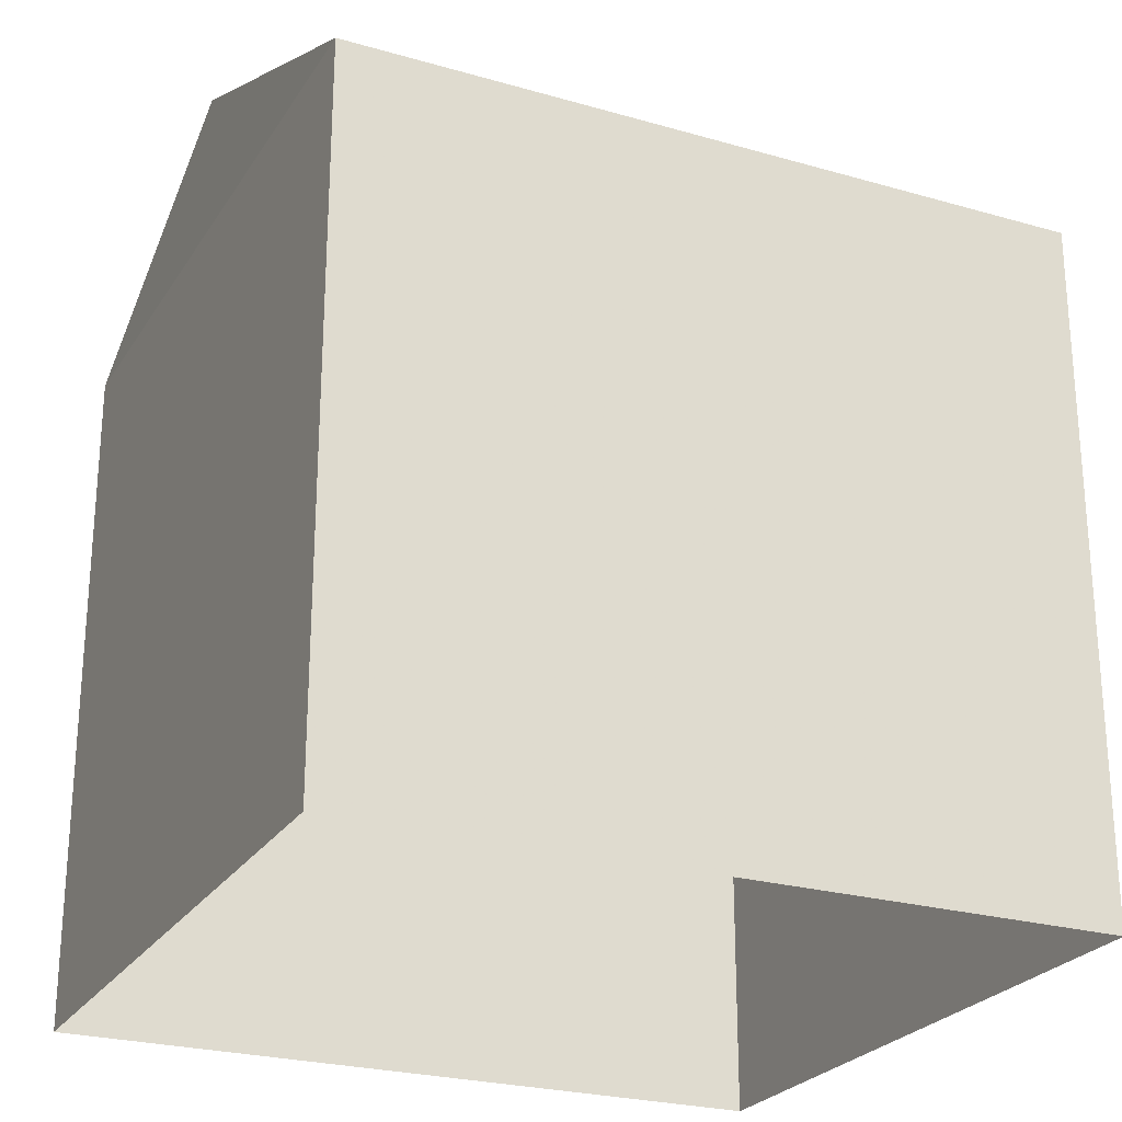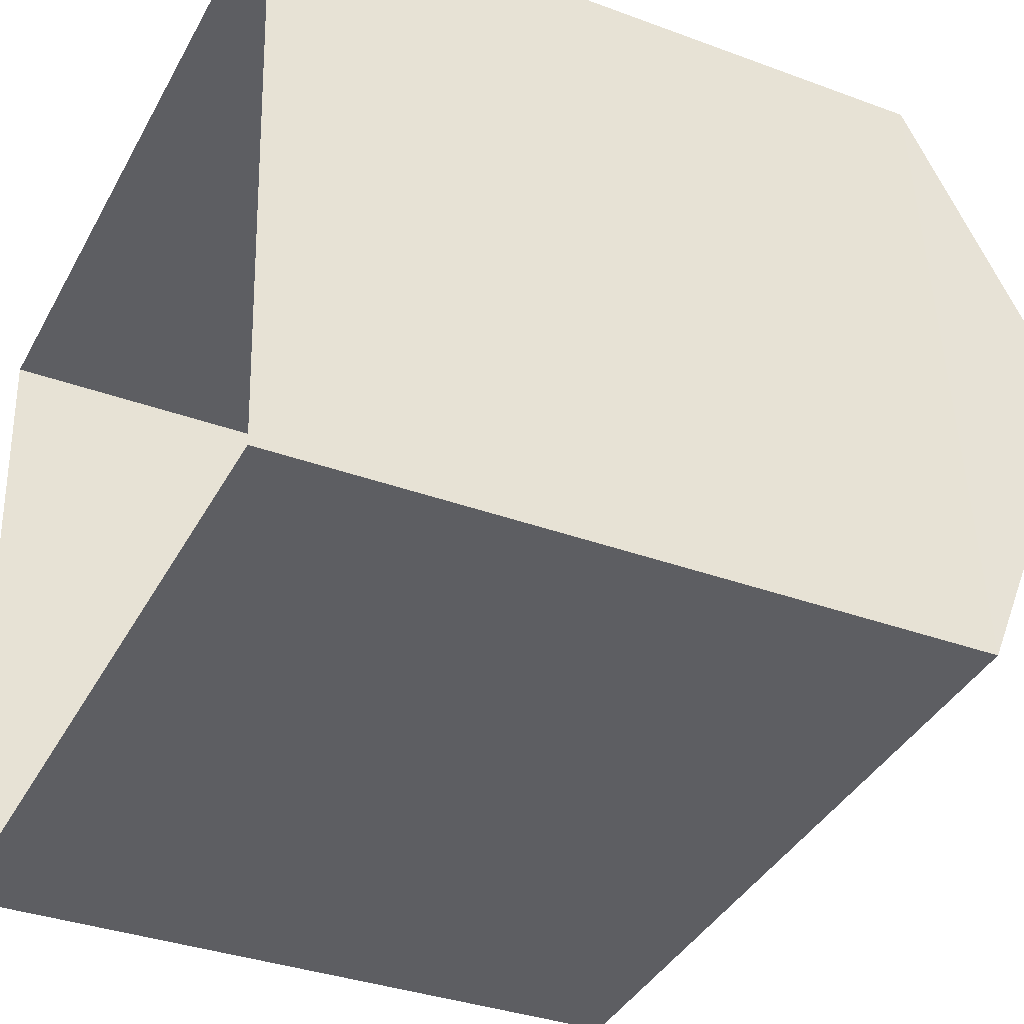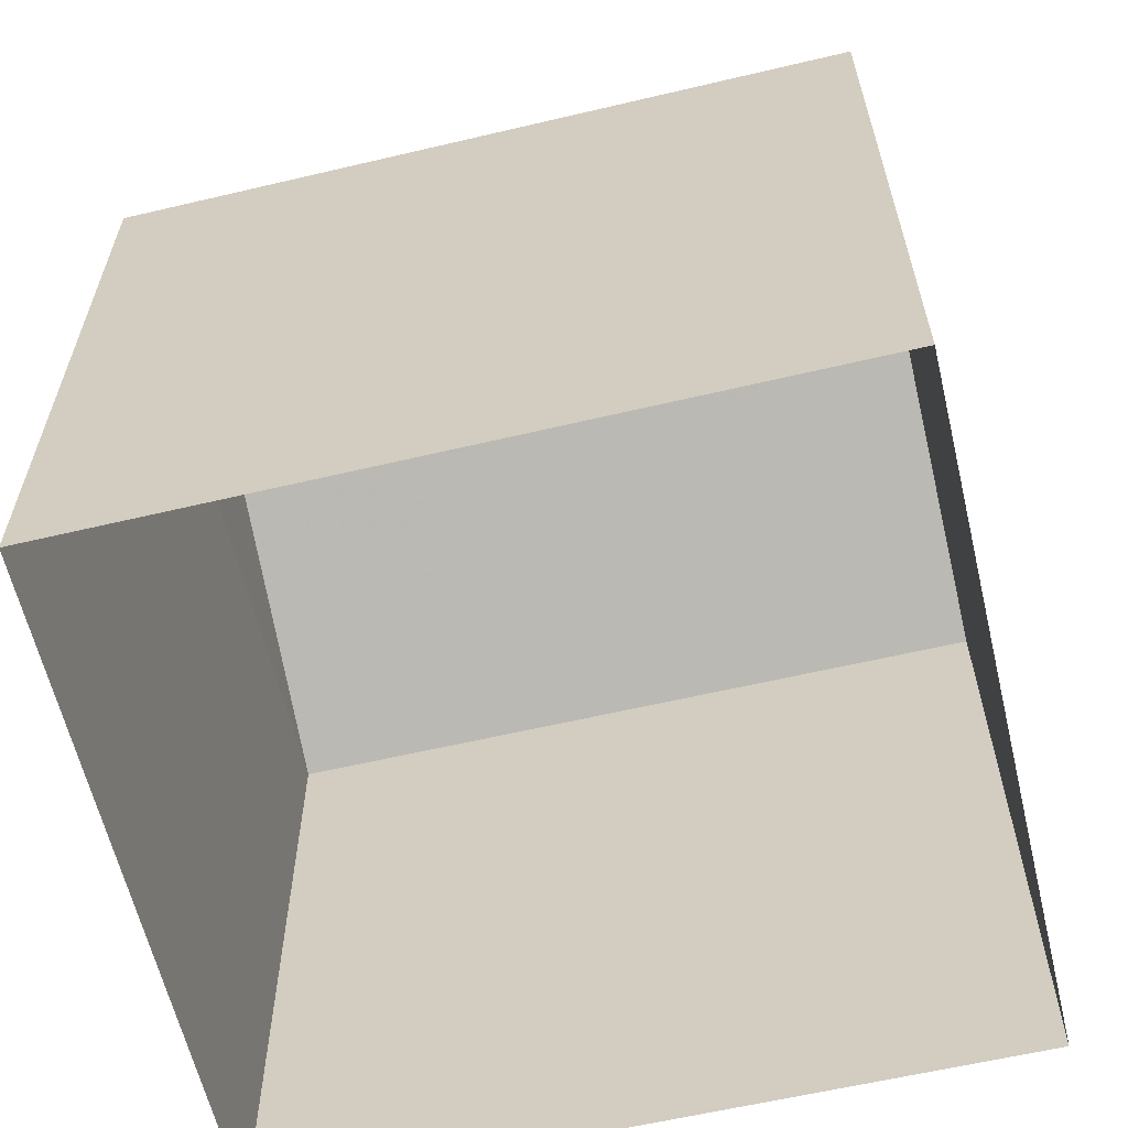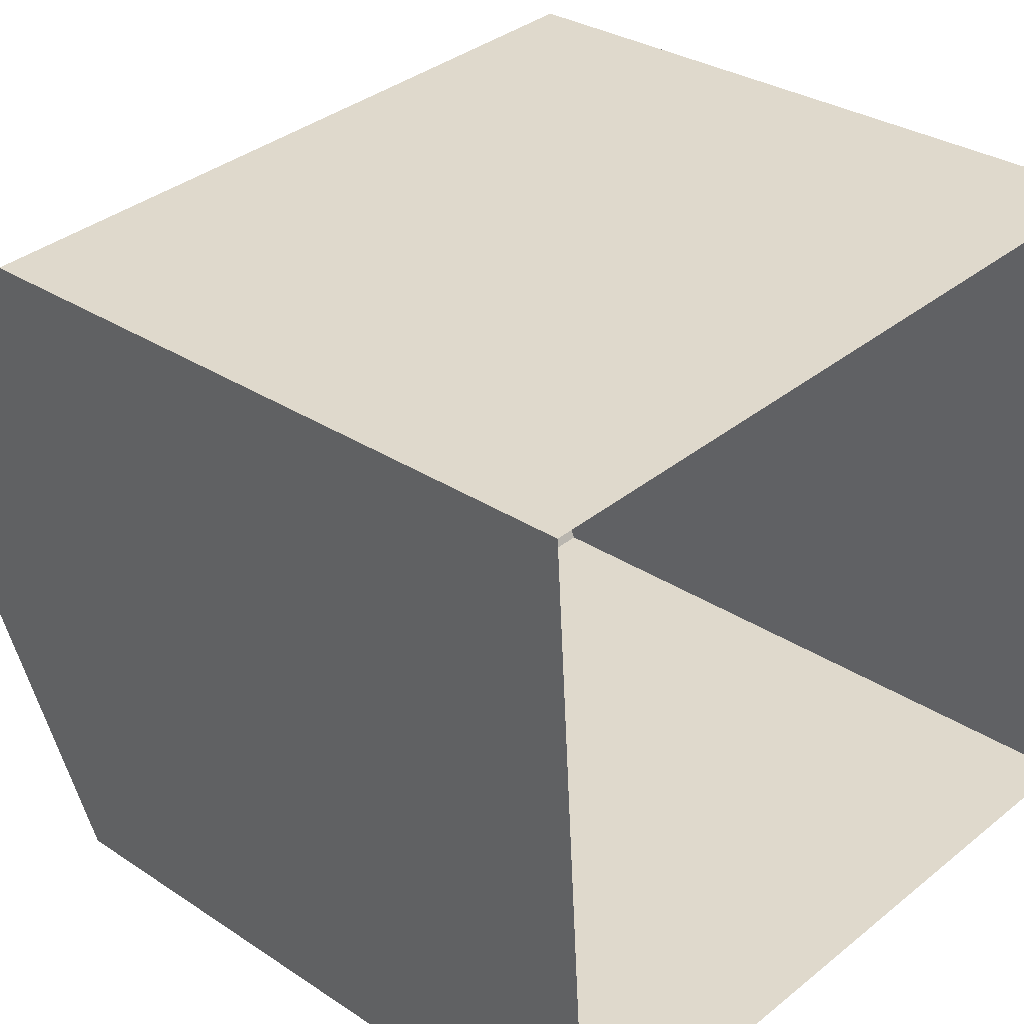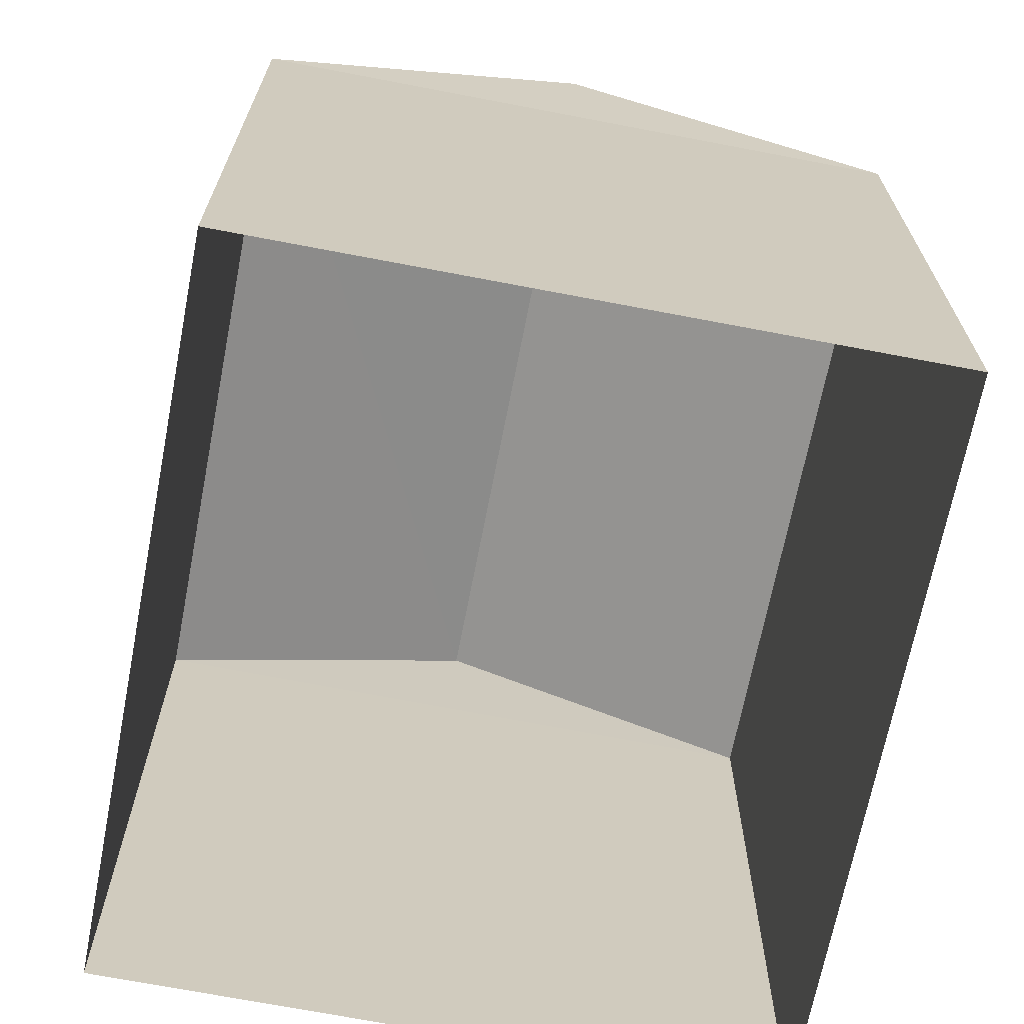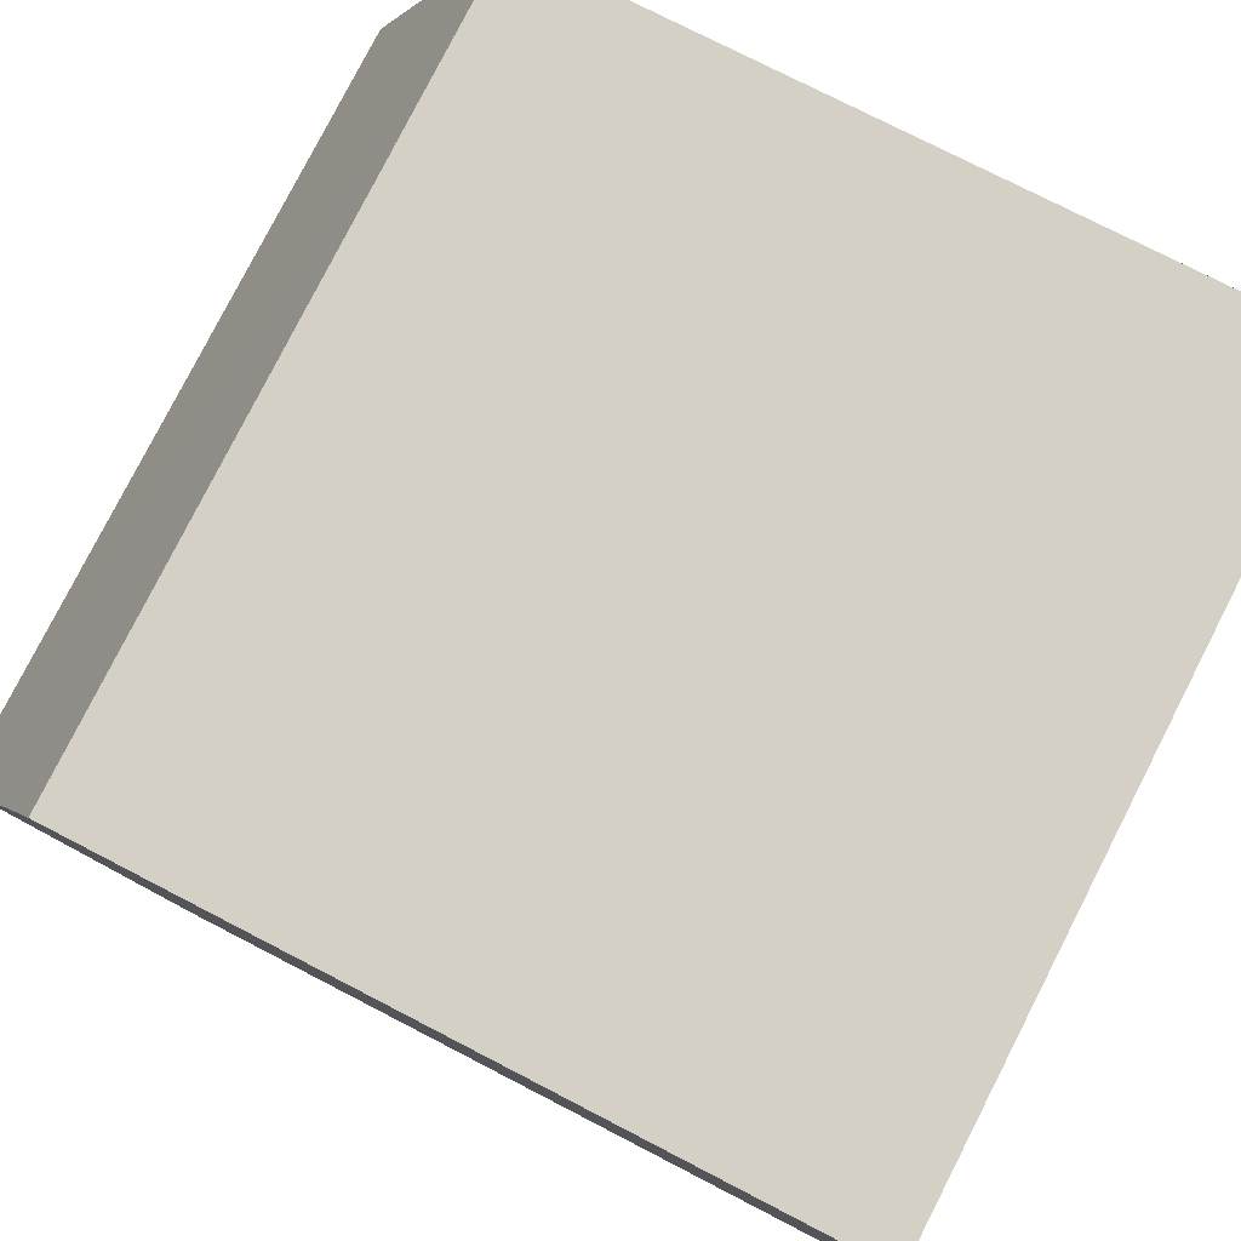
<metadata>
{"format":"obj","ext":"obj","renderer":"f3d","projection":"perspective","resolution":1024,"background":"white","views":[{"elev":-24.8,"azim":-29.2,"up":"+Z"},{"elev":-35.0,"azim":-116.4,"up":"+Y"},{"elev":-61.3,"azim":-170.6,"up":"+Z"},{"elev":30.4,"azim":133.8,"up":"+Y"},{"elev":-68.4,"azim":74.9,"up":"+Z"},{"elev":75.6,"azim":117.2,"up":"+Y"}]}
</metadata>
<code>
v -3.729e+05 -1.054e+05 23.55
v -3.729e+05 -1.054e+05 23.55
v -3.729e+05 -1.054e+05 23.55
v -3.729e+05 -1.054e+05 23.55
v -3.729e+05 -1.054e+05 29.51
v -3.729e+05 -1.054e+05 28.46
v -3.729e+05 -1.054e+05 29.51
v -3.729e+05 -1.054e+05 28.46
v -3.729e+05 -1.054e+05 28.46
v -3.729e+05 -1.054e+05 28.46
f 1 2 3
f 1 4 2
f 5 6 7
f 5 8 6
f 7 9 5
f 7 10 9
f 1 3 6
f 6 10 7
f 6 3 10
f 9 3 2
f 9 10 3
f 8 4 1
f 6 8 1
f 9 2 8
f 9 8 5
f 2 4 8

</code>
